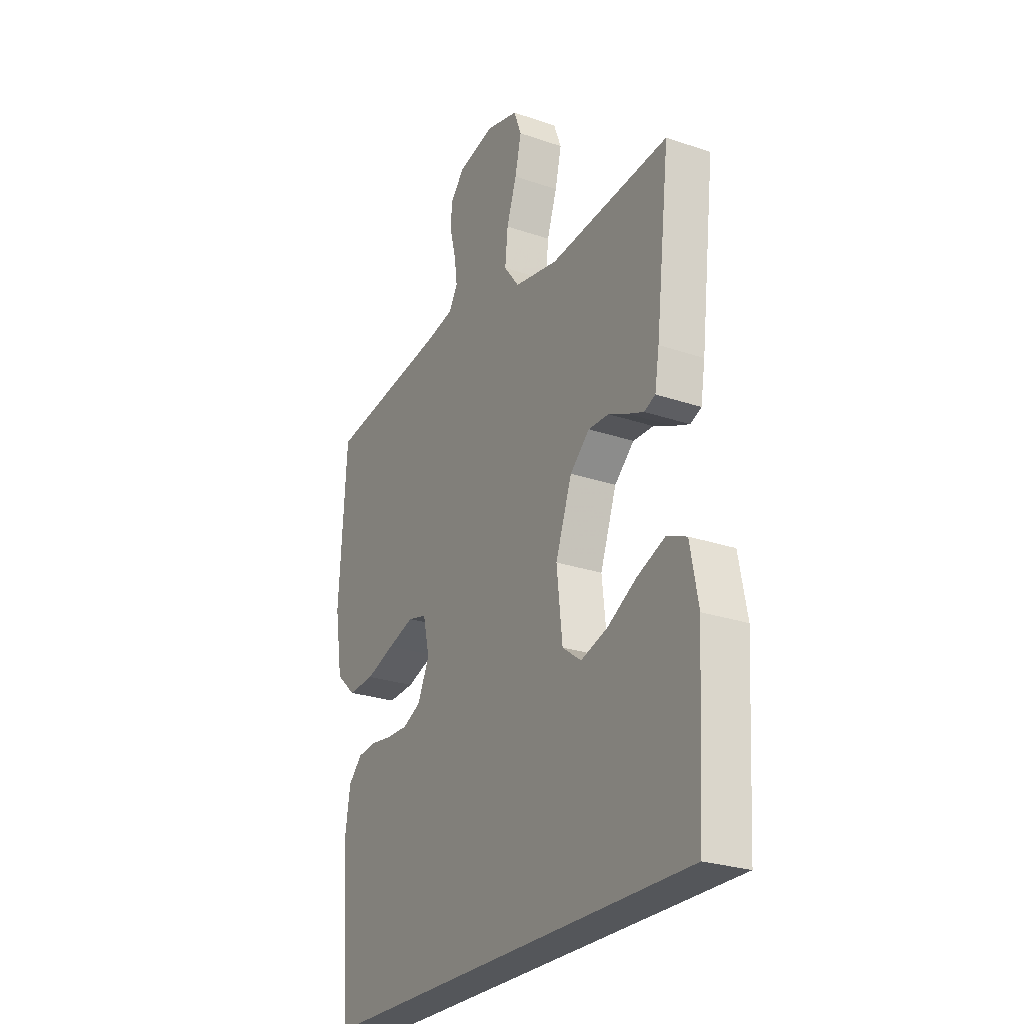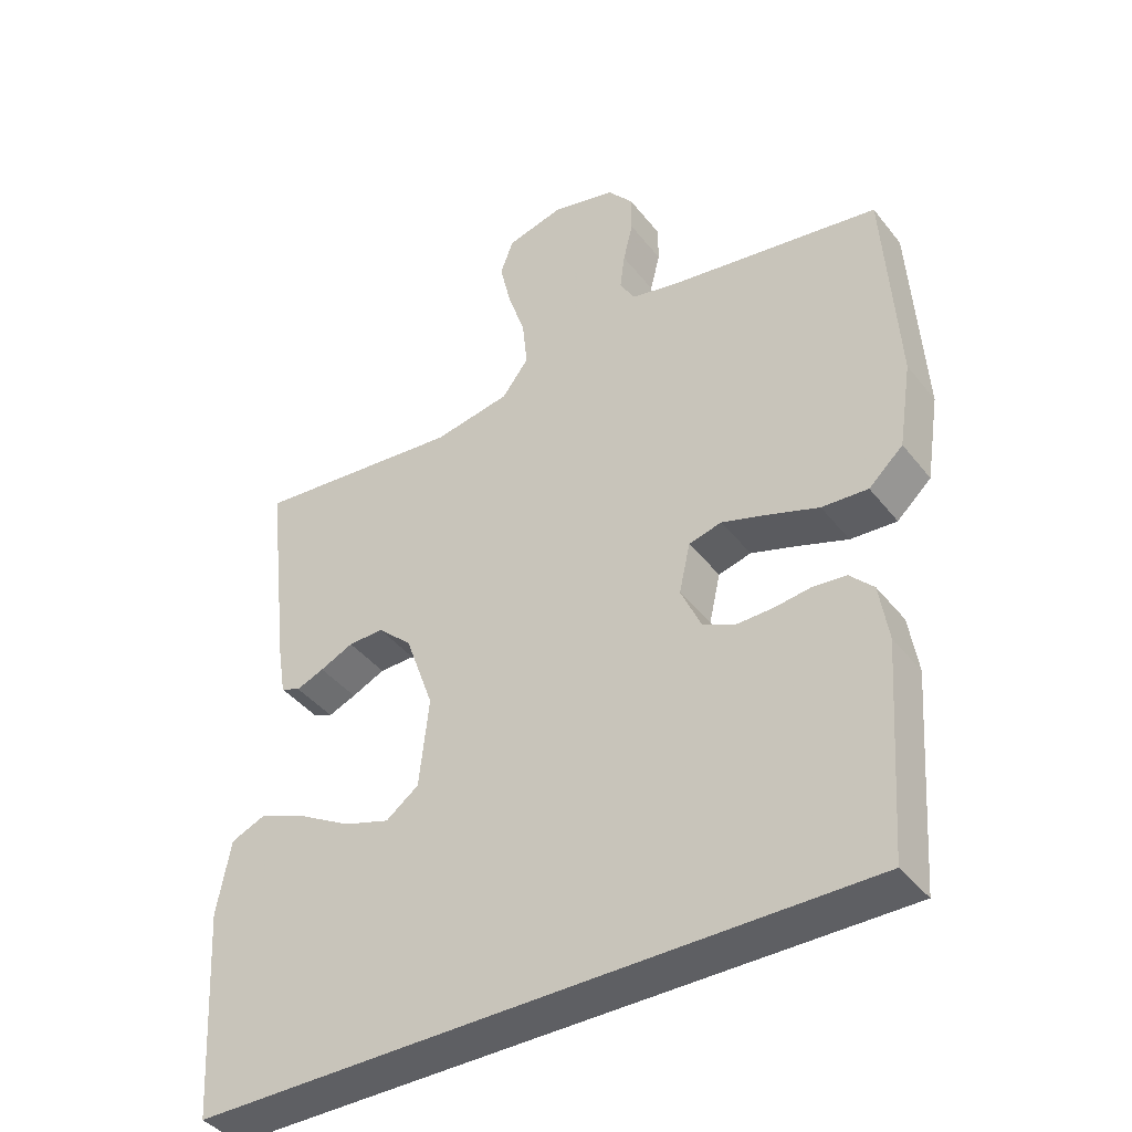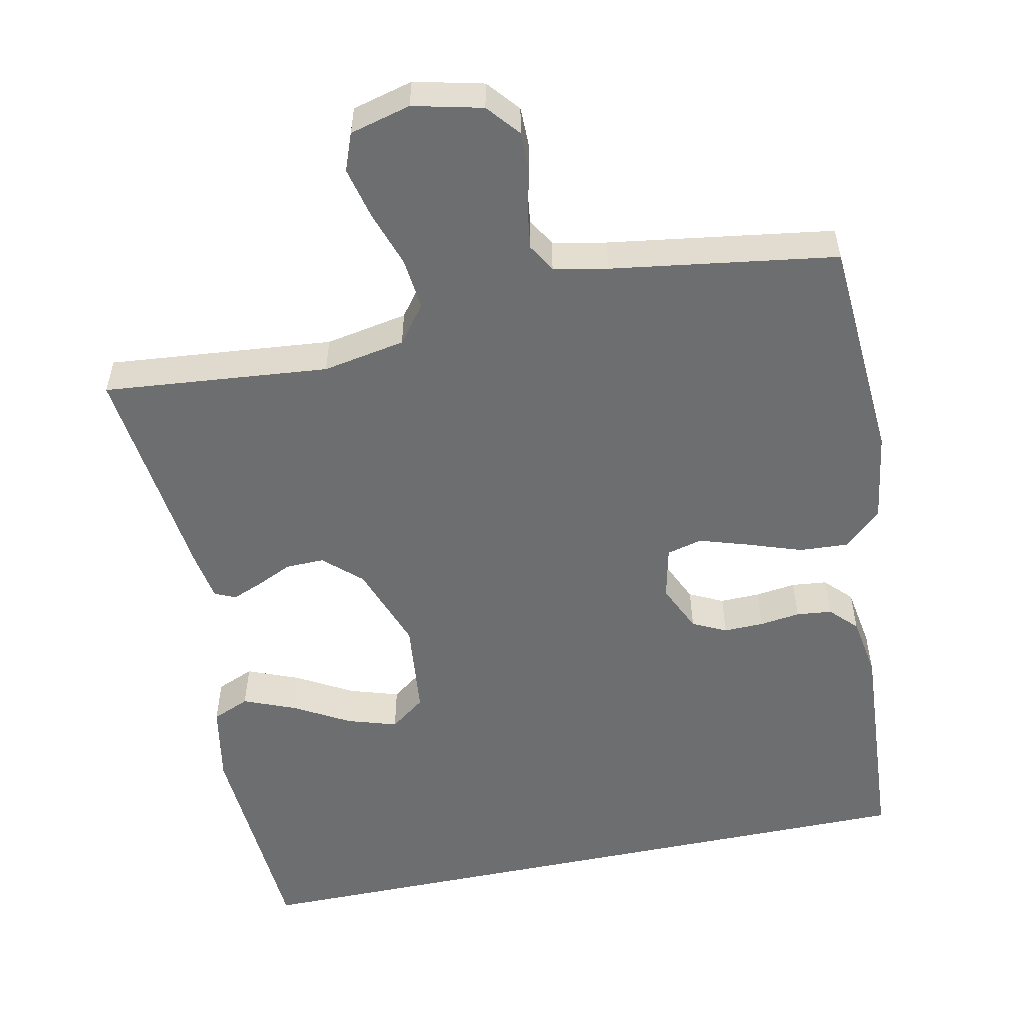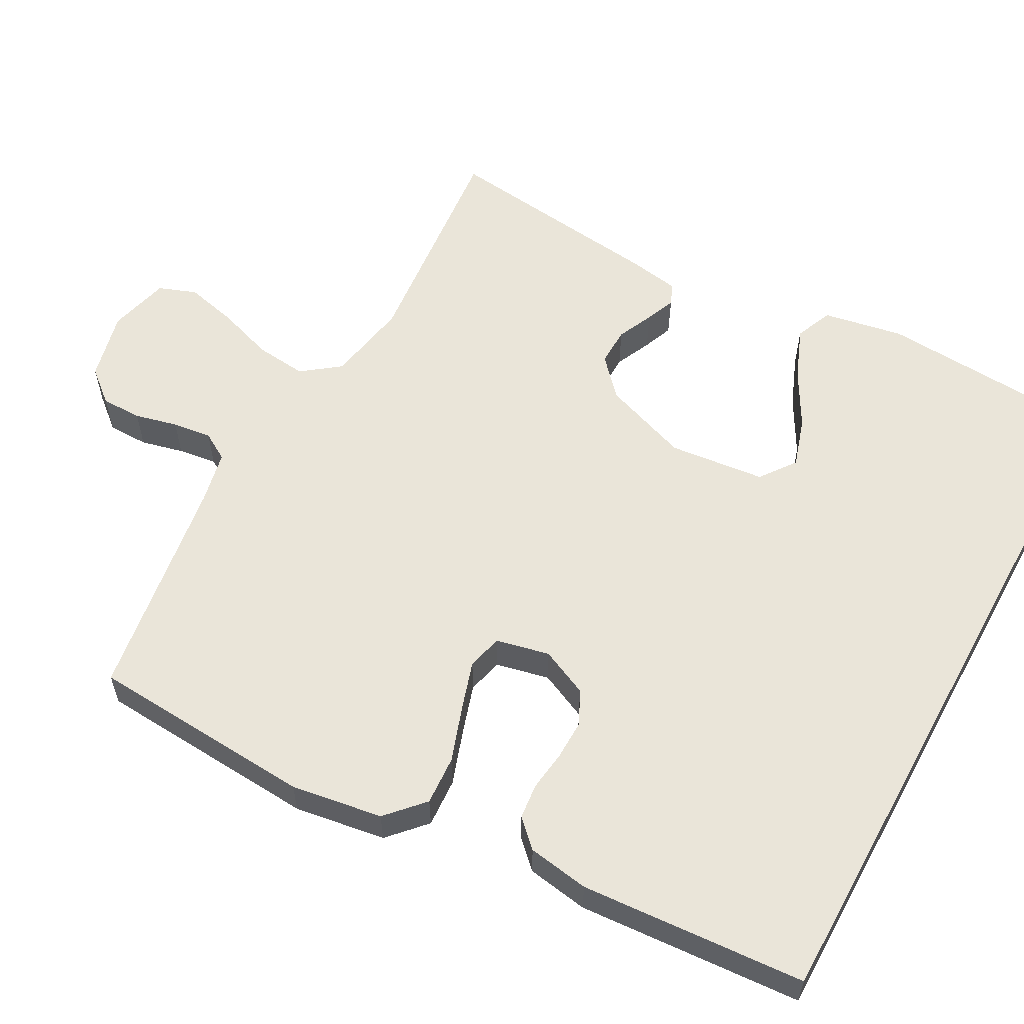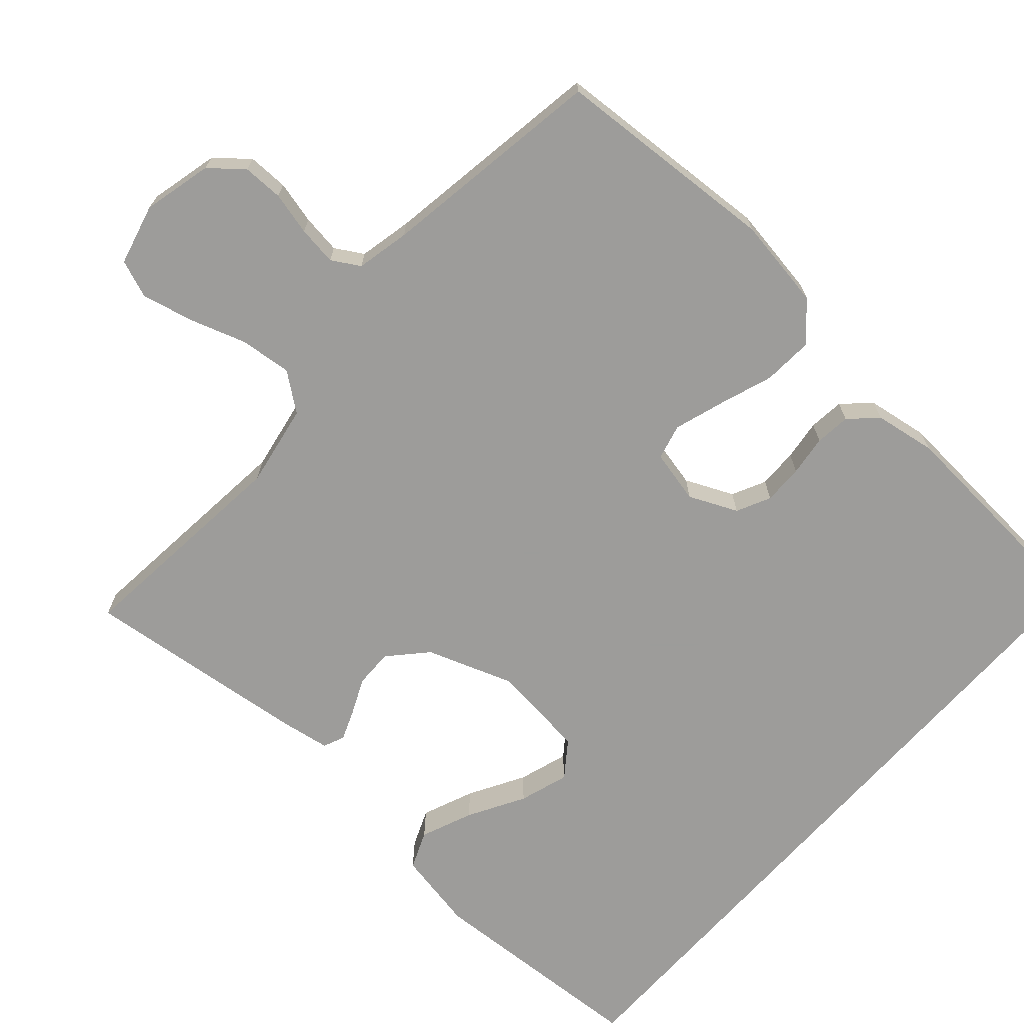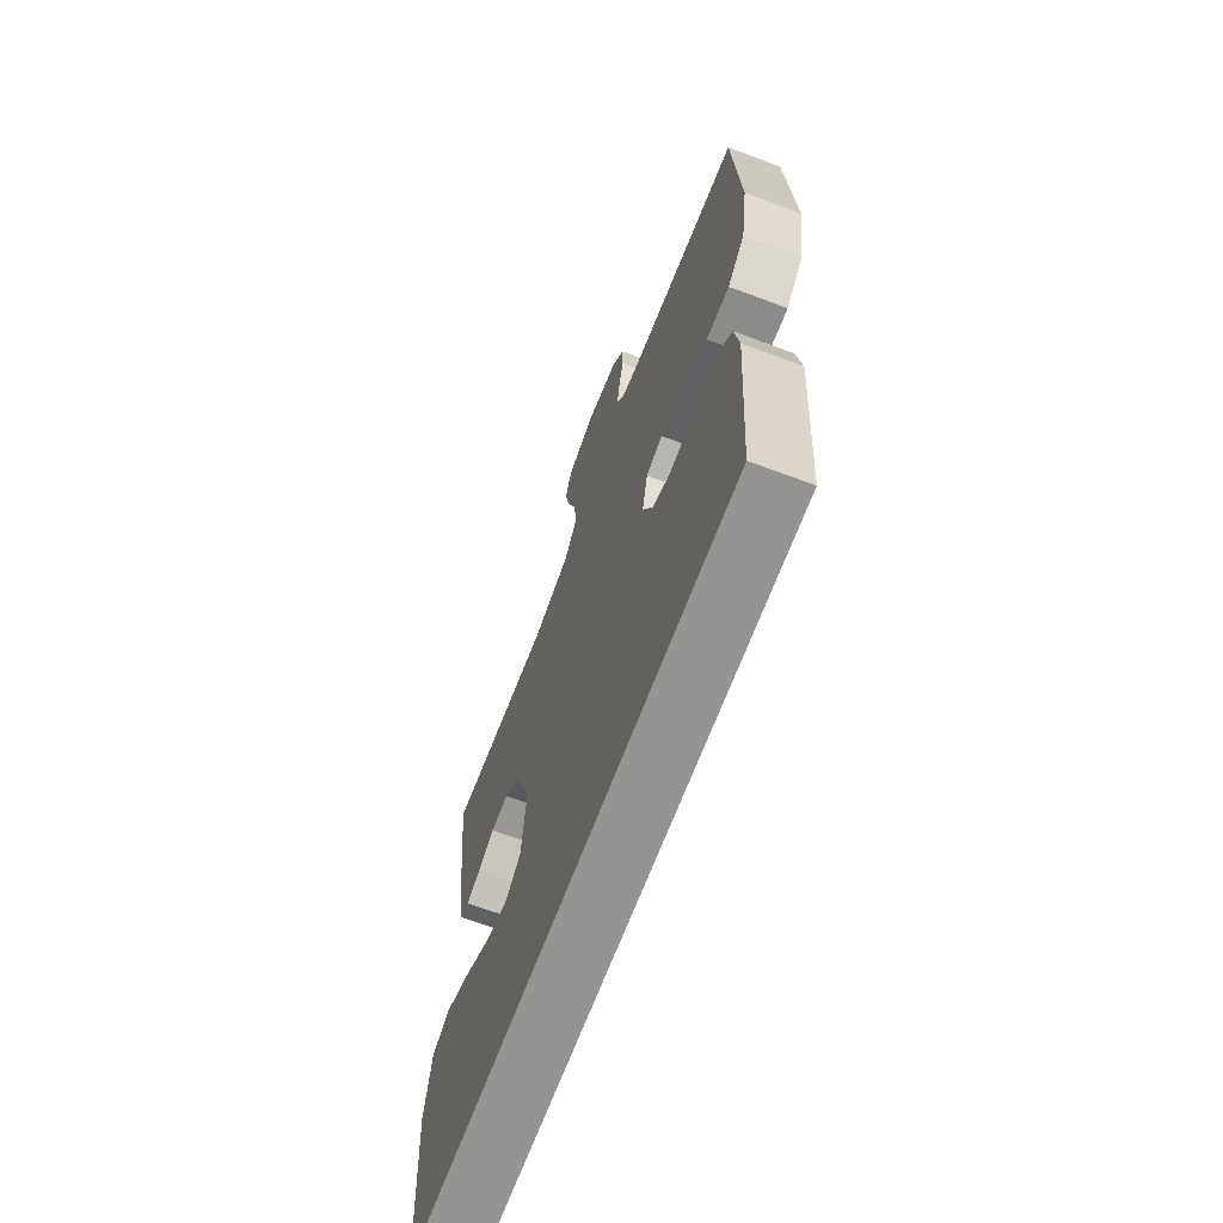
<metadata>
{"format":"obj","ext":"obj","renderer":"f3d","projection":"perspective","resolution":1024,"background":"white","views":[{"elev":-25.7,"azim":-118.7,"up":"+Z"},{"elev":-40.9,"azim":34.5,"up":"+Z"},{"elev":-54.2,"azim":11.9,"up":"+Y"},{"elev":58.4,"azim":118.8,"up":"+Y"},{"elev":-70.0,"azim":48.2,"up":"+Y"},{"elev":-67.1,"azim":69.4,"up":"+Z"}]}
</metadata>
<code>
v 0.5 0.07 0.5
v 0.519 0.07 0.2
v 0.5 0.07 0.078
v 0.451 0.07 0.033
v 0.385 0.07 0.037
v 0.313 0.07 0.062
v 0.247 0.07 0.083
v 0.2 0.07 0.071
v 0.184 0.07 0
v 0.213 0.07 -0.064
v 0.258 0.07 -0.086
v 0.311 0.07 -0.085
v 0.365 0.07 -0.078
v 0.412 0.07 -0.083
v 0.446 0.07 -0.118
v 0.459 0.07 -0.2
v 0.438 0.07 -0.5
v -0.519 0.07 -0.5
v -0.537 0.07 -0.2
v -0.517 0.07 -0.093
v -0.467 0.07 -0.072
v -0.398 0.07 -0.1
v -0.324 0.07 -0.142
v -0.258 0.07 -0.163
v -0.211 0.07 -0.128
v -0.197 0.07 0
v -0.238 0.07 0.115
v -0.287 0.07 0.16
v -0.338 0.07 0.159
v -0.386 0.07 0.137
v -0.426 0.07 0.121
v -0.454 0.07 0.133
v -0.465 0.07 0.2
v -0.5 0.07 0.5
v -0.2 0.07 0.471
v -0.09 0.07 0.491
v -0.052 0.07 0.541
v -0.059 0.07 0.61
v -0.084 0.07 0.685
v -0.1 0.07 0.754
v -0.081 0.07 0.804
v 0 0.07 0.825
v 0.092 0.07 0.803
v 0.128 0.07 0.76
v 0.128 0.07 0.706
v 0.114 0.07 0.649
v 0.107 0.07 0.597
v 0.129 0.07 0.56
v 0.2 0.07 0.545
v 0.5 0 0.5
v 0.519 0 0.2
v 0.5 0 0.078
v 0.451 0 0.033
v 0.385 0 0.037
v 0.313 0 0.062
v 0.247 0 0.083
v 0.2 0 0.071
v 0.184 0 0
v 0.213 0 -0.064
v 0.258 0 -0.086
v 0.311 0 -0.085
v 0.365 0 -0.078
v 0.412 0 -0.083
v 0.446 0 -0.118
v 0.459 0 -0.2
v 0.438 0 -0.5
v -0.519 0 -0.5
v -0.537 0 -0.2
v -0.517 0 -0.093
v -0.467 0 -0.072
v -0.398 0 -0.1
v -0.324 0 -0.142
v -0.258 0 -0.163
v -0.211 0 -0.128
v -0.197 0 0
v -0.238 0 0.115
v -0.287 0 0.16
v -0.338 0 0.159
v -0.386 0 0.137
v -0.426 0 0.121
v -0.454 0 0.133
v -0.465 0 0.2
v -0.5 0 0.5
v -0.2 0 0.471
v -0.09 0 0.491
v -0.052 0 0.541
v -0.059 0 0.61
v -0.084 0 0.685
v -0.1 0 0.754
v -0.081 0 0.804
v 0 0 0.825
v 0.092 0 0.803
v 0.128 0 0.76
v 0.128 0 0.706
v 0.114 0 0.649
v 0.107 0 0.597
v 0.129 0 0.56
v 0.2 0 0.545
f 43 44 45 46
f 43 46 47
f 42 43 47
f 41 42 47
f 38 39 40 41
f 38 41 47 48
f 32 33 34 35
f 32 35 36
f 29 30 31 32
f 29 32 36
f 28 29 36 37
f 20 21 22 23
f 20 23 24
f 19 20 24
f 18 19 24
f 17 18 24 25
f 12 13 14 15
f 11 12 15 16
f 10 11 16 17
f 3 4 5 6
f 3 6 7
f 49 1 2 3
f 48 49 3 7
f 37 38 48 7
f 27 28 37 7
f 10 17 25 26
f 9 10 26 27
f 8 9 27
f 7 8 27
f 95 94 93 92
f 96 95 92
f 96 92 91
f 96 91 90
f 90 89 88 87
f 97 96 90 87
f 84 83 82 81
f 85 84 81
f 81 80 79 78
f 85 81 78
f 86 85 78 77
f 72 71 70 69
f 73 72 69
f 73 69 68
f 73 68 67
f 74 73 67 66
f 64 63 62 61
f 65 64 61 60
f 66 65 60 59
f 55 54 53 52
f 56 55 52
f 52 51 50 98
f 56 52 98 97
f 56 97 87 86
f 56 86 77 76
f 75 74 66 59
f 76 75 59 58
f 76 58 57
f 76 57 56
f 1 50 51 2
f 2 51 52 3
f 3 52 53 4
f 4 53 54 5
f 5 54 55 6
f 6 55 56 7
f 7 56 57 8
f 8 57 58 9
f 9 58 59 10
f 10 59 60 11
f 11 60 61 12
f 12 61 62 13
f 13 62 63 14
f 14 63 64 15
f 15 64 65 16
f 16 65 66 17
f 17 66 67 18
f 18 67 68 19
f 19 68 69 20
f 20 69 70 21
f 21 70 71 22
f 22 71 72 23
f 23 72 73 24
f 24 73 74 25
f 25 74 75 26
f 26 75 76 27
f 27 76 77 28
f 28 77 78 29
f 29 78 79 30
f 30 79 80 31
f 31 80 81 32
f 32 81 82 33
f 33 82 83 34
f 34 83 84 35
f 35 84 85 36
f 36 85 86 37
f 37 86 87 38
f 38 87 88 39
f 39 88 89 40
f 40 89 90 41
f 41 90 91 42
f 42 91 92 43
f 43 92 93 44
f 44 93 94 45
f 45 94 95 46
f 46 95 96 47
f 47 96 97 48
f 48 97 98 49
f 49 98 50 1

</code>
